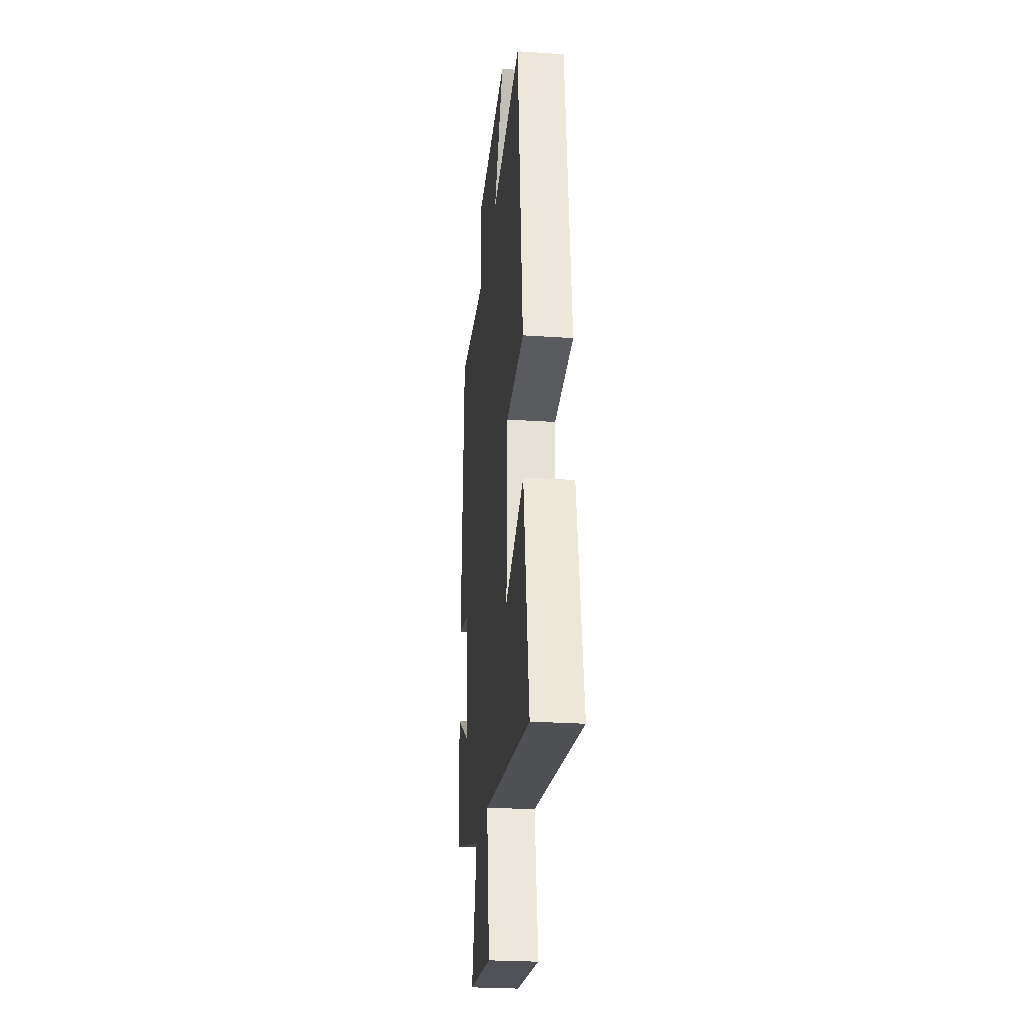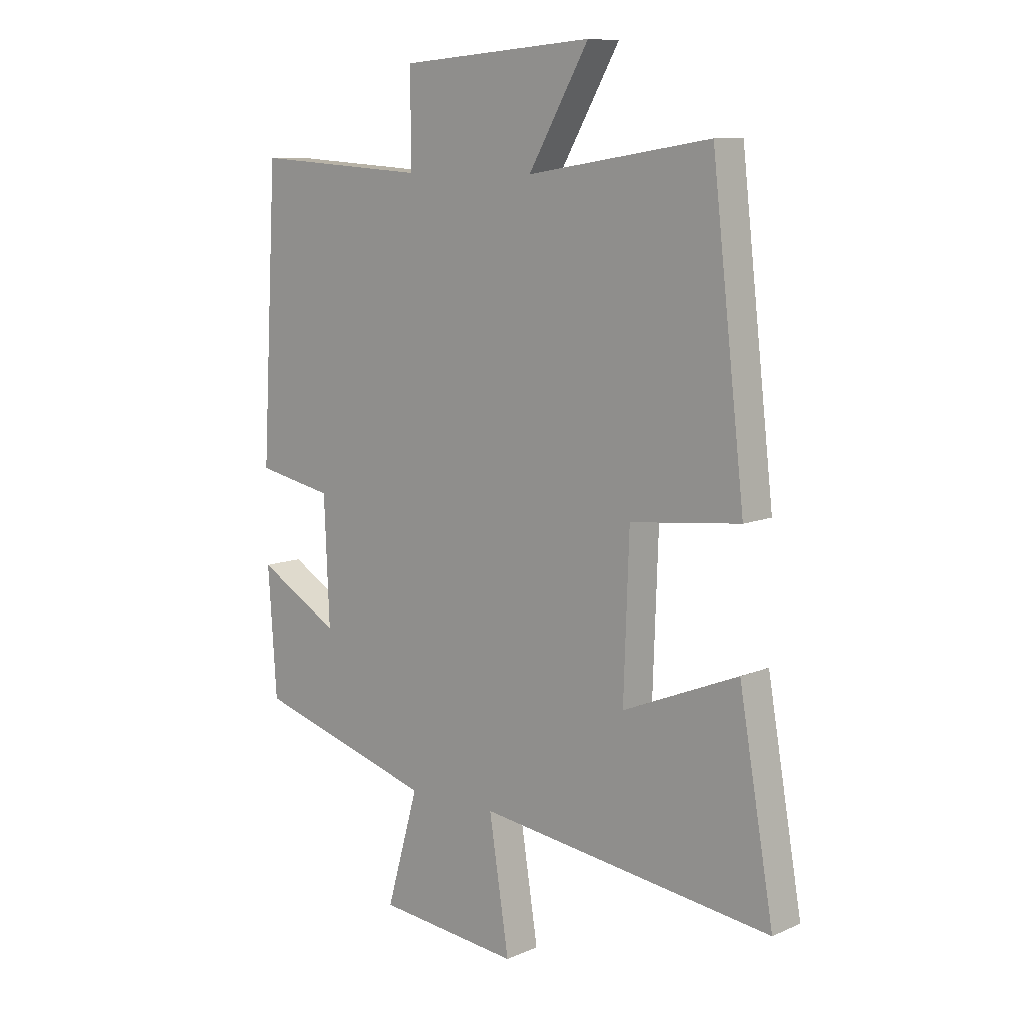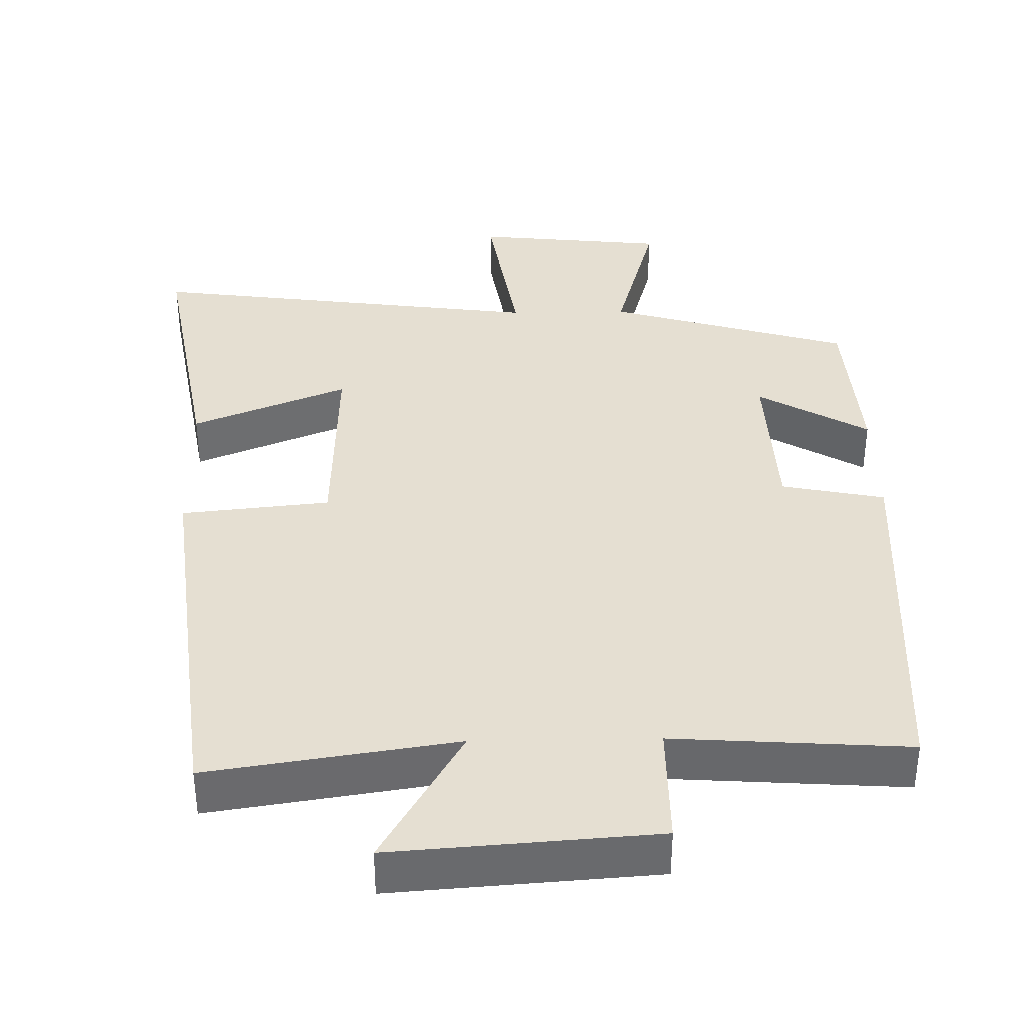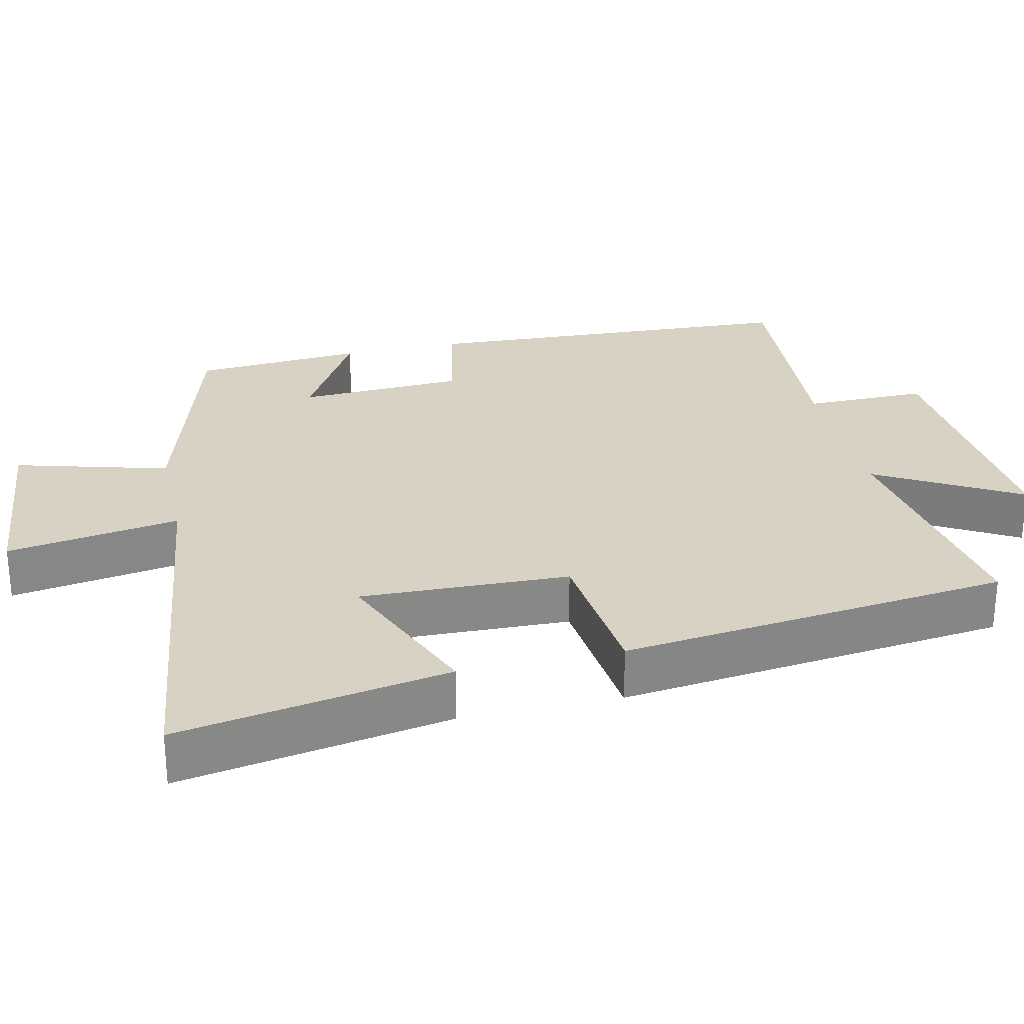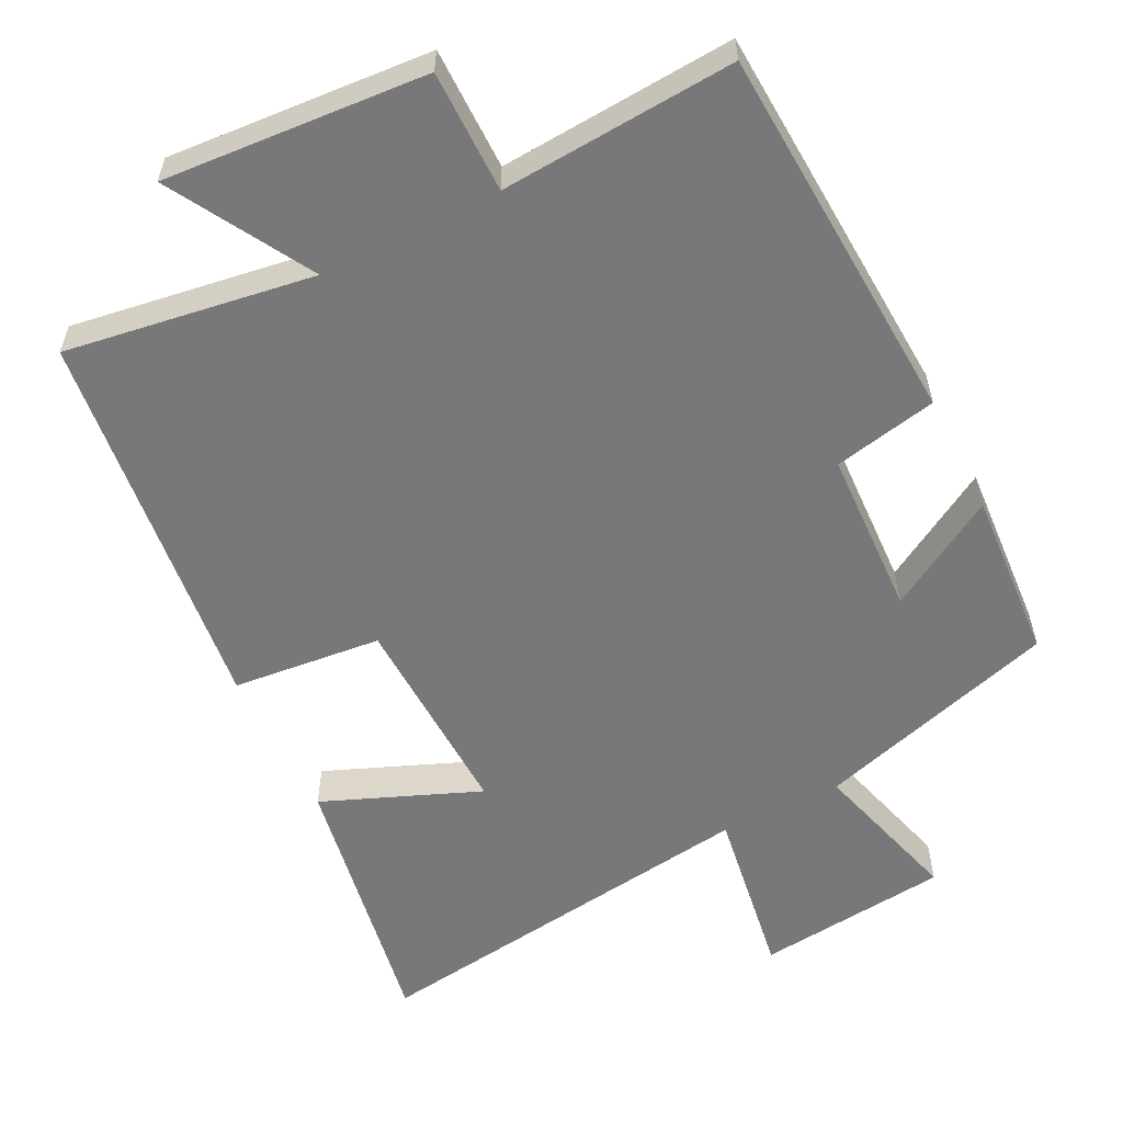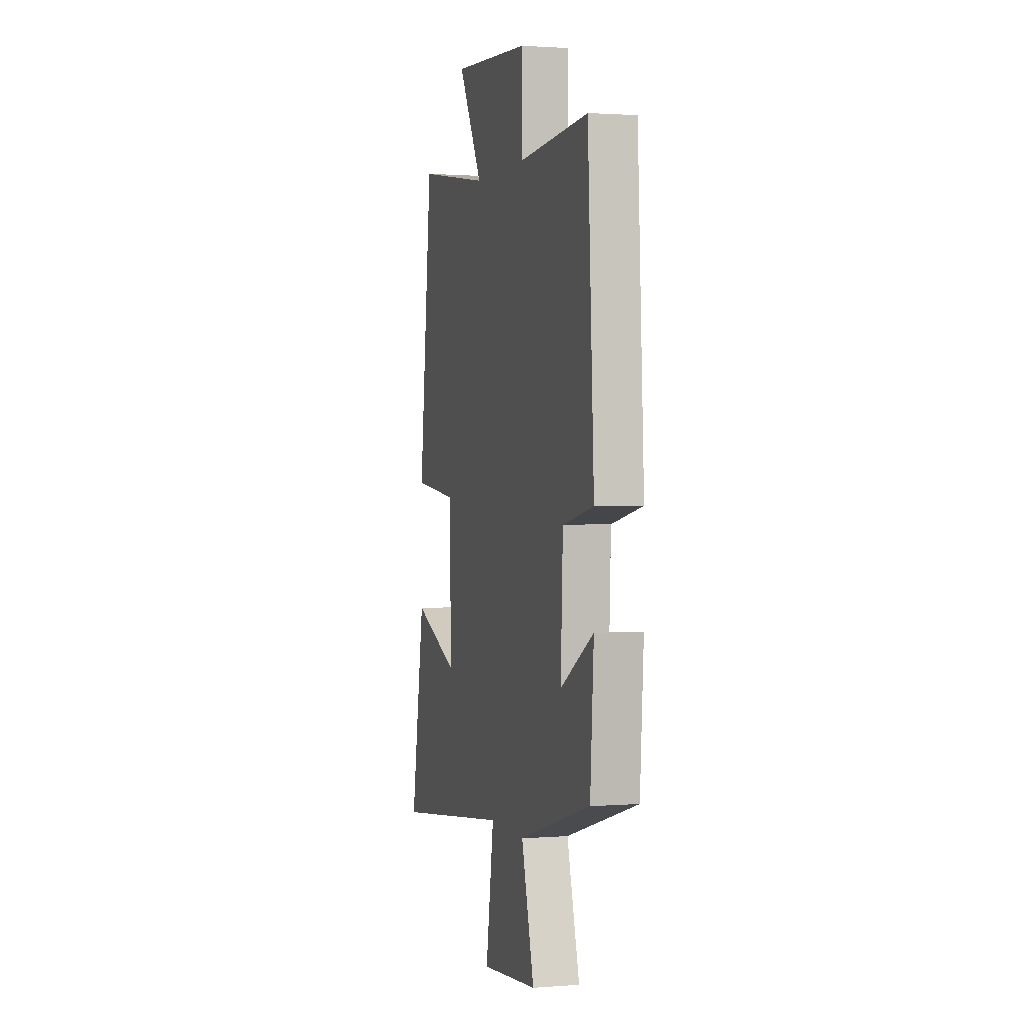
<metadata>
{"format":"obj","ext":"obj","renderer":"f3d","projection":"perspective","resolution":1024,"background":"white","views":[{"elev":-26.3,"azim":-96.1,"up":"+Z"},{"elev":9.4,"azim":-138.0,"up":"+Z"},{"elev":37.3,"azim":-1.1,"up":"+Y"},{"elev":27.7,"azim":-103.0,"up":"+Y"},{"elev":-57.5,"azim":26.7,"up":"+Y"},{"elev":1.5,"azim":74.5,"up":"+Z"}]}
</metadata>
<code>
v 0.484 0.07 -0.401
v 0.151 0.07 -0.5
v 0.21 0.07 -0.709
v -0.054 0.07 -0.737
v -0.017 0.07 -0.5
v -0.564 0.07 -0.573
v -0.5 0.07 -0.202
v -0.286 0.07 -0.289
v -0.296 0.07 -0.003
v -0.5 0.07 0.018
v -0.439 0.07 0.552
v -0.099 0.07 0.5
v -0.211 0.07 0.694
v 0.149 0.07 0.668
v 0.149 0.07 0.5
v 0.471 0.07 0.522
v 0.5 0.07 0
v 0.358 0.07 -0.029
v 0.348 0.07 -0.257
v 0.5 0.07 -0.168
v 0.484 0 -0.401
v 0.151 0 -0.5
v 0.21 0 -0.709
v -0.054 0 -0.737
v -0.017 0 -0.5
v -0.564 0 -0.573
v -0.5 0 -0.202
v -0.286 0 -0.289
v -0.296 0 -0.003
v -0.5 0 0.018
v -0.439 0 0.552
v -0.099 0 0.5
v -0.211 0 0.694
v 0.149 0 0.668
v 0.149 0 0.5
v 0.471 0 0.522
v 0.5 0 0
v 0.358 0 -0.029
v 0.348 0 -0.257
v 0.5 0 -0.168
f 19 20 1 2
f 18 19 2
f 15 16 17 18
f 15 18 2
f 12 13 14 15
f 12 15 2
f 9 10 11 12
f 8 9 12 2
f 5 6 7 8
f 5 8 2
f 2 3 4 5
f 22 21 40 39
f 22 39 38
f 38 37 36 35
f 22 38 35
f 35 34 33 32
f 22 35 32
f 32 31 30 29
f 22 32 29 28
f 28 27 26 25
f 22 28 25
f 25 24 23 22
f 1 21 22 2
f 2 22 23 3
f 3 23 24 4
f 4 24 25 5
f 5 25 26 6
f 6 26 27 7
f 7 27 28 8
f 8 28 29 9
f 9 29 30 10
f 10 30 31 11
f 11 31 32 12
f 12 32 33 13
f 13 33 34 14
f 14 34 35 15
f 15 35 36 16
f 16 36 37 17
f 17 37 38 18
f 18 38 39 19
f 19 39 40 20
f 20 40 21 1

</code>
